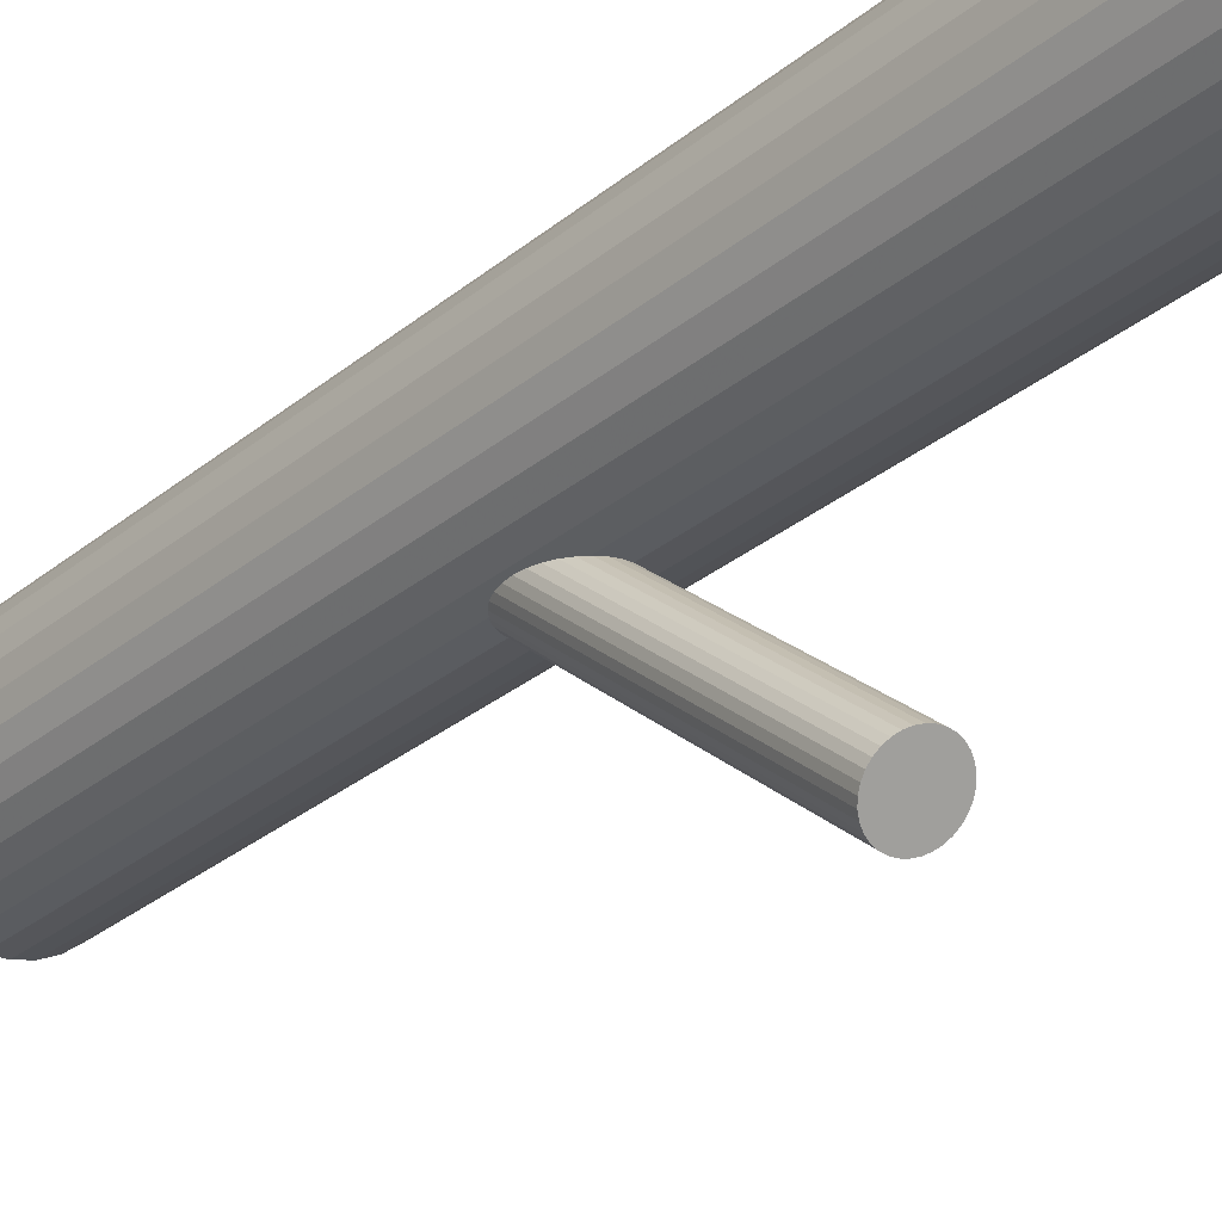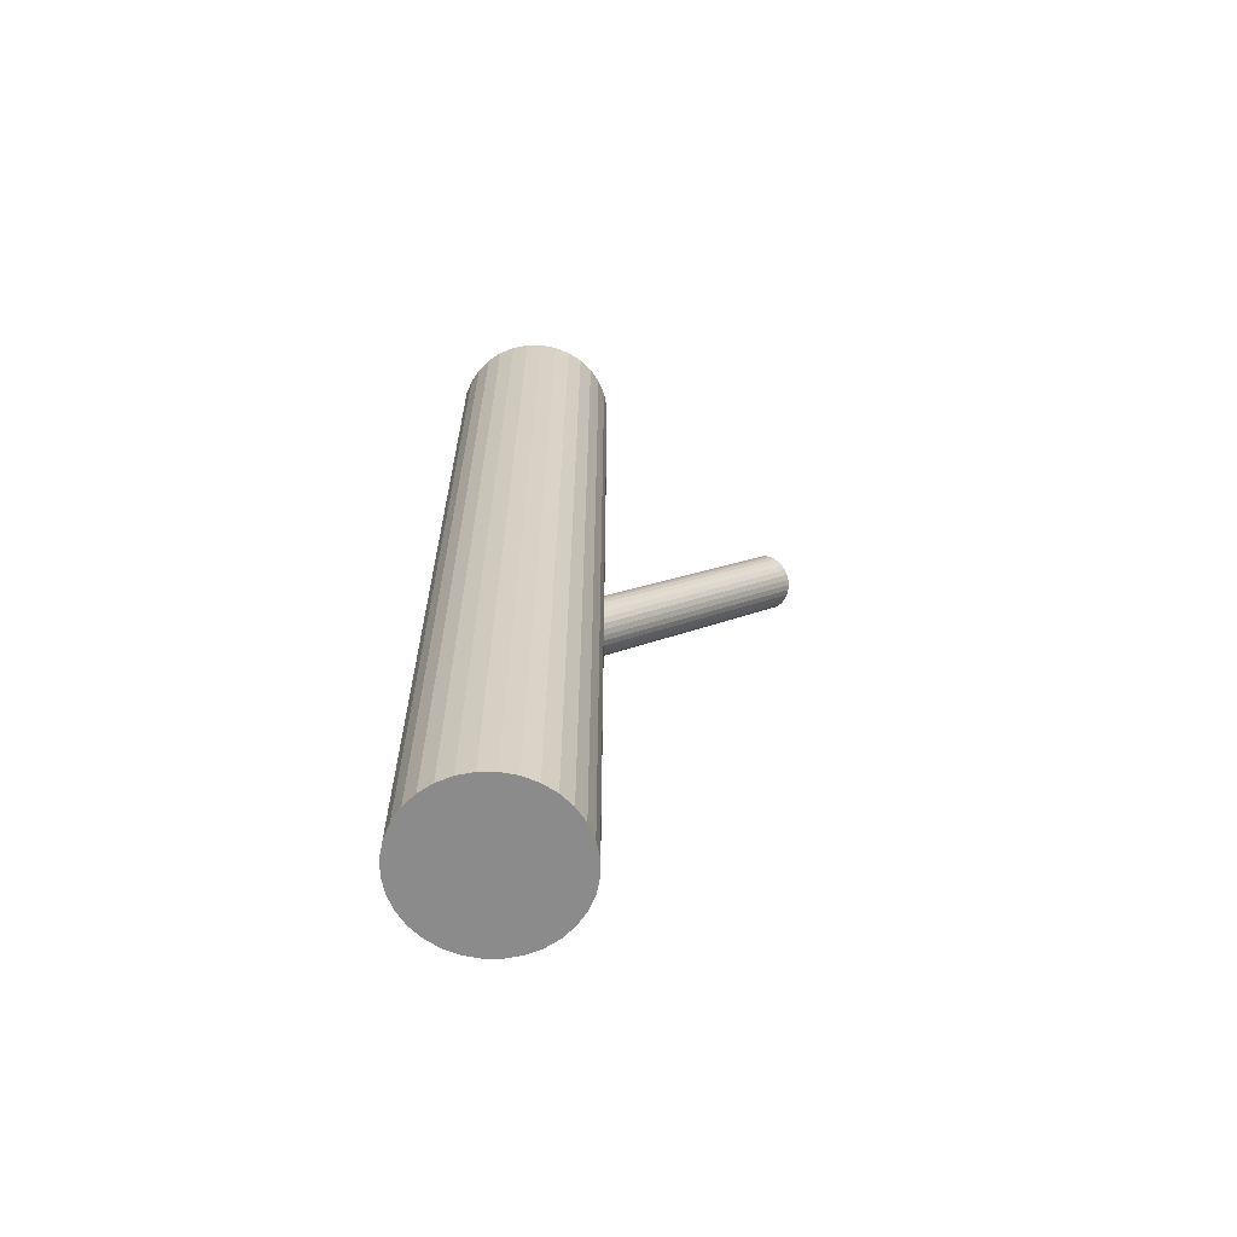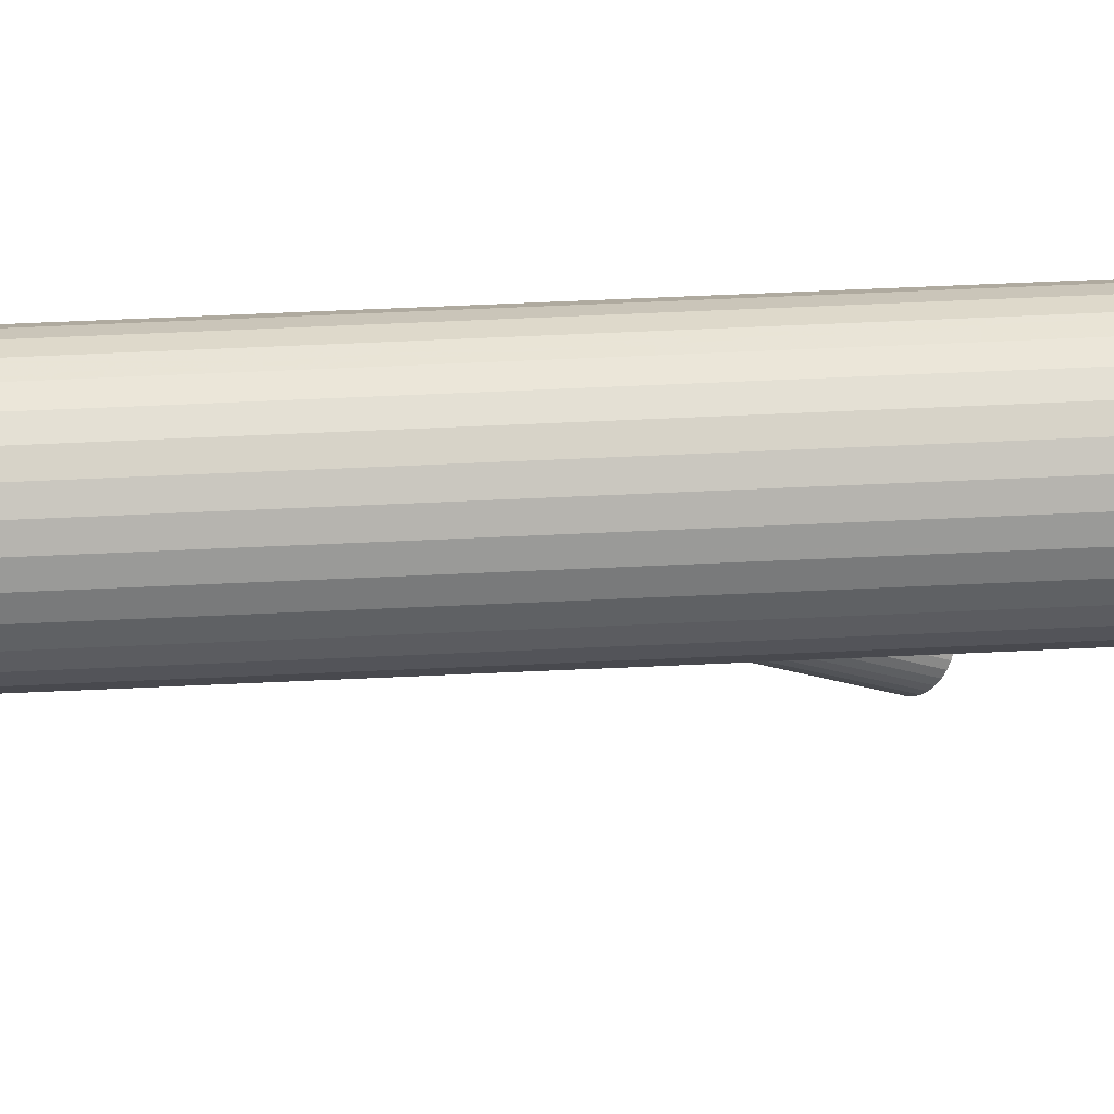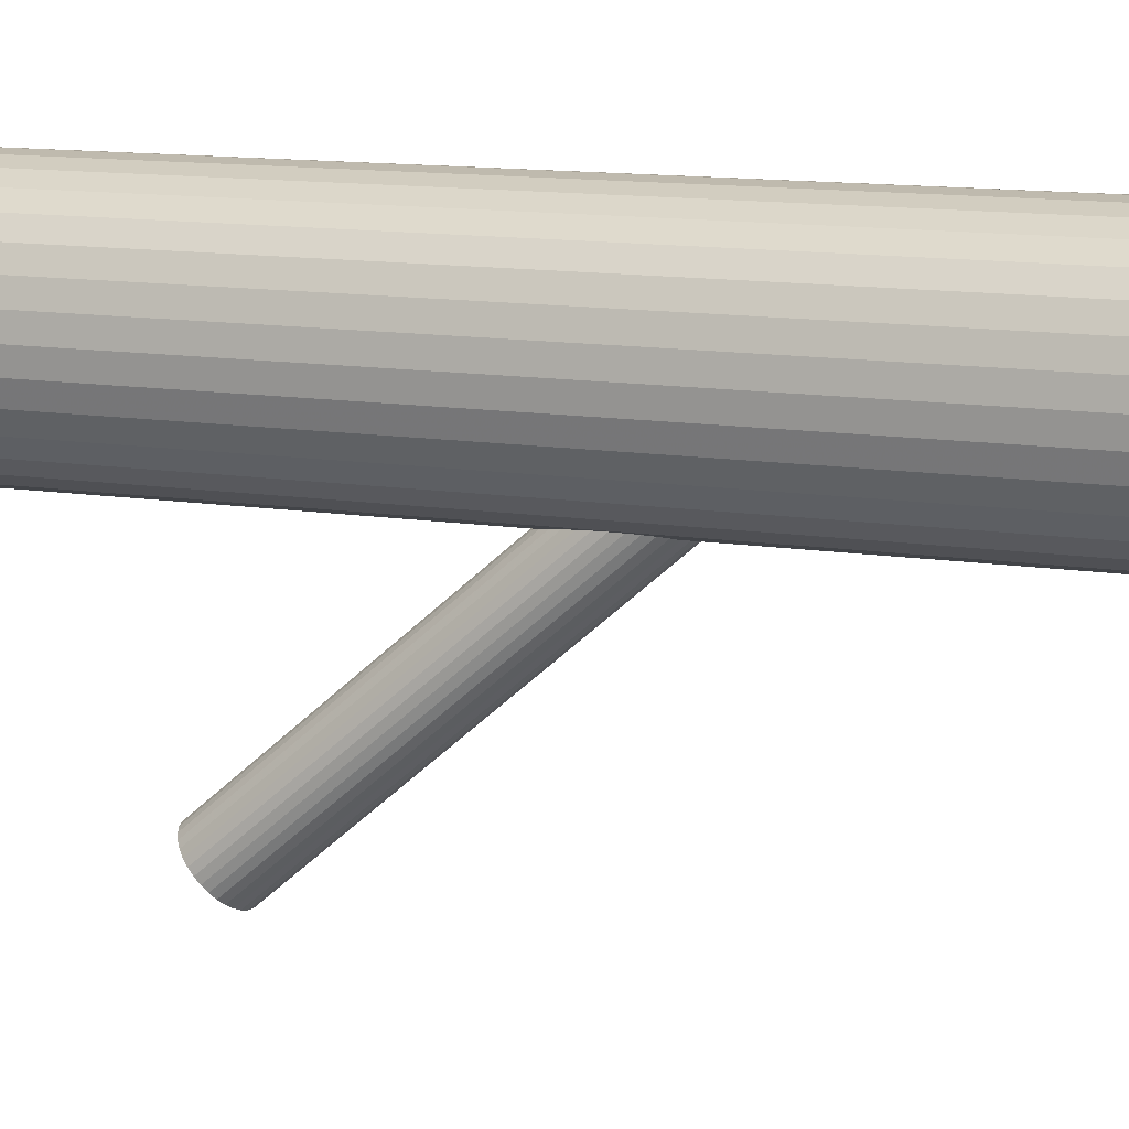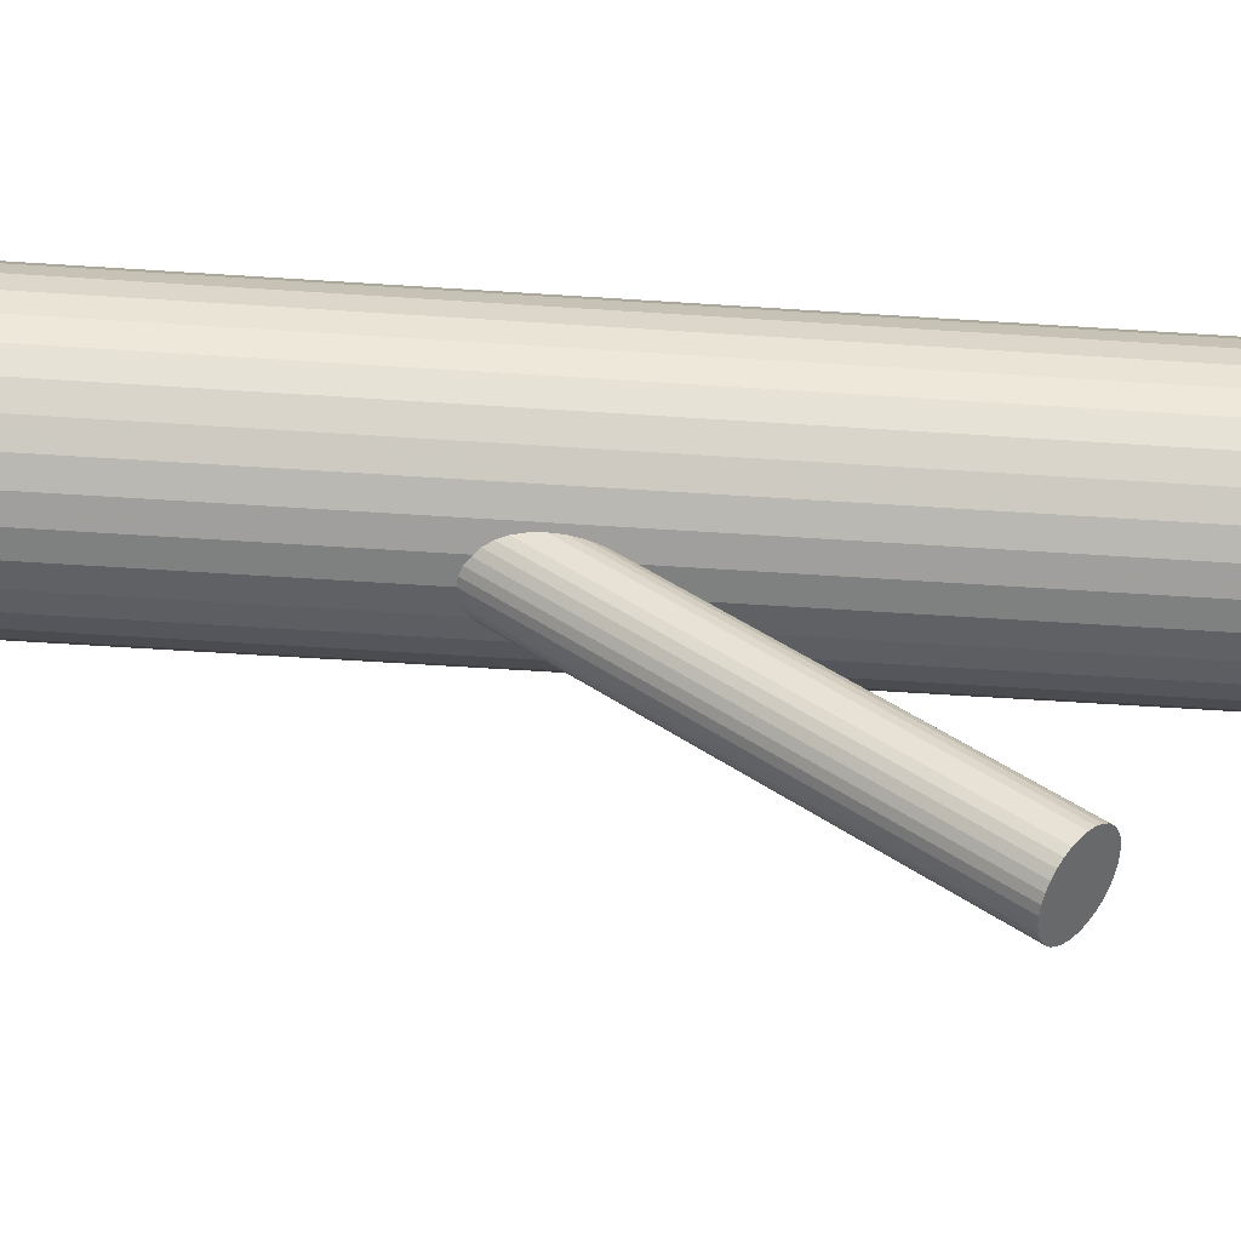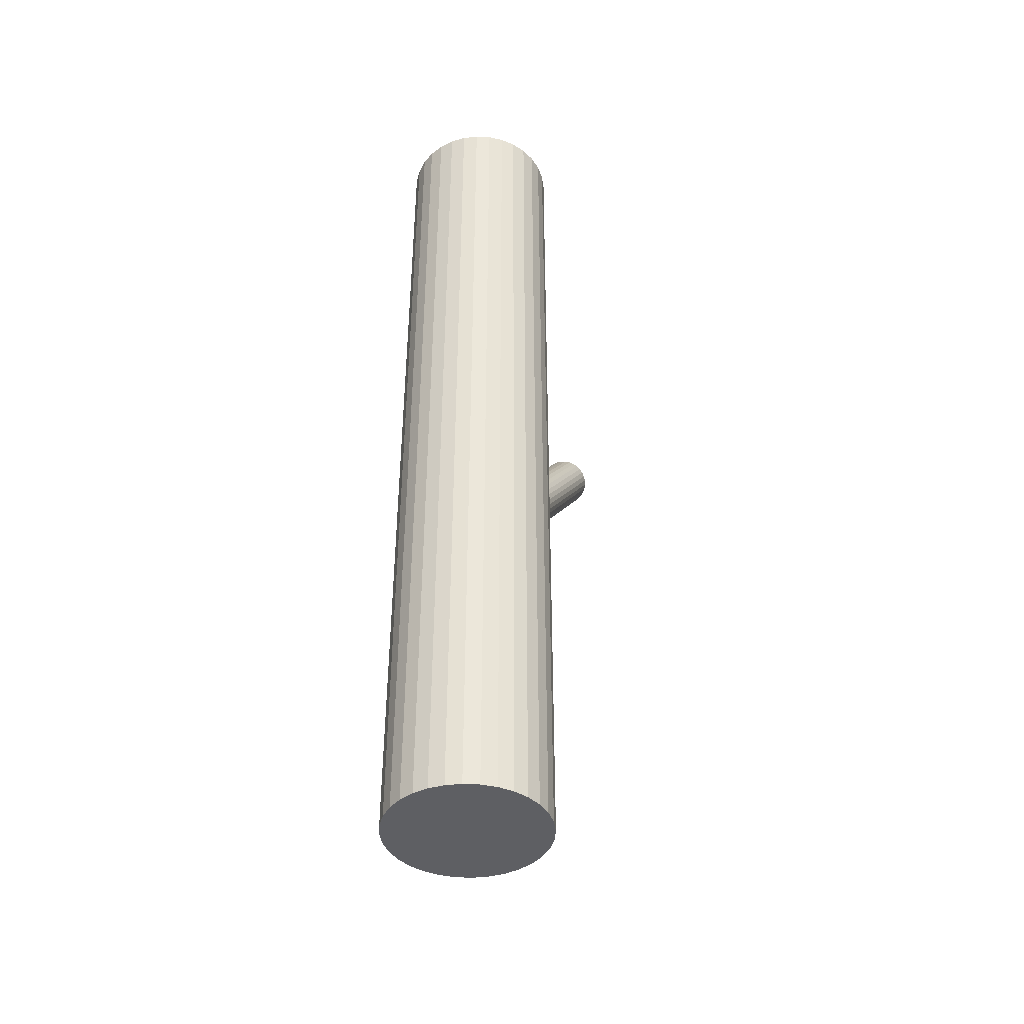
<metadata>
{"format":"obj","ext":"obj","renderer":"f3d","projection":"perspective","resolution":1024,"background":"white","views":[{"elev":-30.3,"azim":-40.4,"up":"+Y"},{"elev":-64.0,"azim":-106.8,"up":"+Z"},{"elev":71.6,"azim":-92.5,"up":"+Y"},{"elev":10.8,"azim":113.1,"up":"+Y"},{"elev":-54.3,"azim":-94.1,"up":"+Y"},{"elev":-41.8,"azim":-155.4,"up":"+Z"}]}
</metadata>
<code>
v 0 0.02616 0.1263
v 0 0.02616 -0.1263
v 0 0.04777 0.1263
v 0 0.04777 -0.1263
v -0 0.004536 0.1263
v -0 0.004536 -0.1263
v 0.02162 0.02616 0.1263
v 0.02162 0.02616 -0.1263
v -0.01798 0.01414 0.1263
v -0.01798 0.01414 -0.1263
v -0.01798 0.03817 0.1263
v -0.01798 0.03817 -0.1263
v -0.01201 0.008179 0.1263
v -0.01201 0.008179 -0.1263
v -0.01201 0.04413 0.1263
v -0.01201 0.04413 -0.1263
v -0.0212 0.02194 0.1263
v -0.0212 0.02194 -0.1263
v -0.0212 0.03037 0.1263
v -0.0212 0.03037 -0.1263
v -0.008273 0.04613 0.1263
v -0.008273 0.04613 -0.1263
v -0.008273 0.006181 0.1263
v -0.008273 0.006181 -0.1263
v 0.01997 0.01788 0.1263
v 0.01997 0.01788 -0.1263
v 0.01997 0.03443 0.1263
v 0.01997 0.03443 -0.1263
v -0.01529 0.01087 0.1263
v -0.01529 0.01087 -0.1263
v -0.01529 0.04144 0.1263
v -0.01529 0.04144 -0.1263
v -0.004218 0.004951 0.1263
v -0.004218 0.004951 -0.1263
v -0.004218 0.04736 0.1263
v -0.004218 0.04736 -0.1263
v 0.004218 0.004951 0.1263
v 0.004218 0.004951 -0.1263
v 0.004218 0.04736 0.1263
v 0.004218 0.04736 -0.1263
v 0.01529 0.01087 0.1263
v 0.01529 0.01087 -0.1263
v 0.01529 0.04144 0.1263
v 0.01529 0.04144 -0.1263
v -0.01997 0.01788 0.1263
v -0.01997 0.01788 -0.1263
v -0.01997 0.03443 0.1263
v -0.01997 0.03443 -0.1263
v 0.008273 0.04613 0.1263
v 0.008273 0.04613 -0.1263
v 0.008273 0.006181 0.1263
v 0.008273 0.006181 -0.1263
v 0.0212 0.02194 0.1263
v 0.0212 0.02194 -0.1263
v 0.0212 0.03037 0.1263
v 0.0212 0.03037 -0.1263
v 0.01201 0.008179 0.1263
v 0.01201 0.008179 -0.1263
v 0.01201 0.04413 0.1263
v 0.01201 0.04413 -0.1263
v 0.01798 0.01414 0.1263
v 0.01798 0.01414 -0.1263
v 0.01798 0.03817 0.1263
v 0.01798 0.03817 -0.1263
v -0.02162 0.02616 0.1263
v -0.02162 0.02616 -0.1263
v 0 -0.04231 0.04771
v 0 0.02616 -0.03249
v 0 -0.03684 0.05238
v 0 0.03162 -0.02783
v -0 -0.04777 0.04305
v -0 0.02069 -0.03716
v -0.005978 -0.03927 0.05031
v -0.005978 0.02919 -0.0299
v -0.005978 -0.04534 0.04512
v -0.005978 0.02312 -0.03509
v -0.001403 -0.03694 0.05229
v -0.001403 0.03152 -0.02792
v -0.001403 -0.04767 0.04314
v -0.001403 0.02079 -0.03707
v 0.003994 -0.04685 0.04383
v 0.003994 0.02161 -0.03637
v 0.003994 -0.03776 0.05159
v 0.003994 0.0307 -0.02861
v 0.007189 -0.04231 0.04771
v 0.007189 0.02616 -0.03249
v -0.005083 -0.04617 0.04441
v -0.005083 0.02229 -0.03579
v -0.005083 -0.03844 0.05101
v -0.005083 0.03002 -0.02919
v 0.007051 -0.04337 0.0468
v 0.007051 0.02509 -0.0334
v 0.007051 -0.04124 0.04862
v 0.007051 0.02722 -0.03158
v -0.002751 -0.03725 0.05203
v -0.002751 0.03121 -0.02818
v -0.002751 -0.04736 0.0434
v -0.002751 0.0211 -0.03681
v 0.006642 -0.0444 0.04593
v 0.006642 0.02406 -0.03428
v 0.006642 -0.04021 0.0495
v 0.006642 0.02825 -0.03071
v -0.006642 -0.0444 0.04593
v -0.006642 0.02406 -0.03428
v -0.006642 -0.04021 0.0495
v -0.006642 0.02825 -0.03071
v 0.002751 -0.03725 0.05203
v 0.002751 0.03121 -0.02818
v 0.002751 -0.04736 0.0434
v 0.002751 0.0211 -0.03681
v -0.007051 -0.04337 0.0468
v -0.007051 0.02509 -0.0334
v -0.007051 -0.04124 0.04862
v -0.007051 0.02722 -0.03158
v 0.005083 -0.04617 0.04441
v 0.005083 0.02229 -0.03579
v 0.005083 -0.03844 0.05101
v 0.005083 0.03002 -0.02919
v -0.007189 -0.04231 0.04771
v -0.007189 0.02616 -0.03249
v -0.003994 -0.04685 0.04383
v -0.003994 0.02161 -0.03637
v -0.003994 -0.03776 0.05159
v -0.003994 0.0307 -0.02861
v 0.001403 -0.03694 0.05229
v 0.001403 0.03152 -0.02792
v 0.001403 -0.04767 0.04314
v 0.001403 0.02079 -0.03707
v 0.005978 -0.03927 0.05031
v 0.005978 0.02919 -0.0299
v 0.005978 -0.04534 0.04512
v 0.005978 0.02312 -0.03509
f 8 2 56
f 8 56 7
f 7 56 55
f 7 55 1
f 56 2 28
f 56 28 55
f 55 28 27
f 55 27 1
f 28 2 64
f 28 64 27
f 27 64 63
f 27 63 1
f 64 2 44
f 64 44 63
f 63 44 43
f 63 43 1
f 44 2 60
f 44 60 43
f 43 60 59
f 43 59 1
f 60 2 50
f 60 50 59
f 59 50 49
f 59 49 1
f 50 2 40
f 50 40 49
f 49 40 39
f 49 39 1
f 40 2 4
f 40 4 39
f 39 4 3
f 39 3 1
f 4 2 36
f 4 36 3
f 3 36 35
f 3 35 1
f 36 2 22
f 36 22 35
f 35 22 21
f 35 21 1
f 22 2 16
f 22 16 21
f 21 16 15
f 21 15 1
f 16 2 32
f 16 32 15
f 15 32 31
f 15 31 1
f 32 2 12
f 32 12 31
f 31 12 11
f 31 11 1
f 12 2 48
f 12 48 11
f 11 48 47
f 11 47 1
f 48 2 20
f 48 20 47
f 47 20 19
f 47 19 1
f 20 2 66
f 20 66 19
f 19 66 65
f 19 65 1
f 66 2 18
f 66 18 65
f 65 18 17
f 65 17 1
f 18 2 46
f 18 46 17
f 17 46 45
f 17 45 1
f 46 2 10
f 46 10 45
f 45 10 9
f 45 9 1
f 10 2 30
f 10 30 9
f 9 30 29
f 9 29 1
f 30 2 14
f 30 14 29
f 29 14 13
f 29 13 1
f 14 2 24
f 14 24 13
f 13 24 23
f 13 23 1
f 24 2 34
f 24 34 23
f 23 34 33
f 23 33 1
f 34 2 6
f 34 6 33
f 33 6 5
f 33 5 1
f 6 2 38
f 6 38 5
f 5 38 37
f 5 37 1
f 38 2 52
f 38 52 37
f 37 52 51
f 37 51 1
f 52 2 58
f 52 58 51
f 51 58 57
f 51 57 1
f 58 2 42
f 58 42 57
f 57 42 41
f 57 41 1
f 42 2 62
f 42 62 41
f 41 62 61
f 41 61 1
f 62 2 26
f 62 26 61
f 61 26 25
f 61 25 1
f 26 2 54
f 26 54 25
f 25 54 53
f 25 53 1
f 54 2 8
f 54 8 53
f 53 8 7
f 53 7 1
f 86 68 94
f 86 94 85
f 85 94 93
f 85 93 67
f 94 68 102
f 94 102 93
f 93 102 101
f 93 101 67
f 102 68 130
f 102 130 101
f 101 130 129
f 101 129 67
f 130 68 118
f 130 118 129
f 129 118 117
f 129 117 67
f 118 68 84
f 118 84 117
f 117 84 83
f 117 83 67
f 84 68 108
f 84 108 83
f 83 108 107
f 83 107 67
f 108 68 126
f 108 126 107
f 107 126 125
f 107 125 67
f 126 68 70
f 126 70 125
f 125 70 69
f 125 69 67
f 70 68 78
f 70 78 69
f 69 78 77
f 69 77 67
f 78 68 96
f 78 96 77
f 77 96 95
f 77 95 67
f 96 68 124
f 96 124 95
f 95 124 123
f 95 123 67
f 124 68 90
f 124 90 123
f 123 90 89
f 123 89 67
f 90 68 74
f 90 74 89
f 89 74 73
f 89 73 67
f 74 68 106
f 74 106 73
f 73 106 105
f 73 105 67
f 106 68 114
f 106 114 105
f 105 114 113
f 105 113 67
f 114 68 120
f 114 120 113
f 113 120 119
f 113 119 67
f 120 68 112
f 120 112 119
f 119 112 111
f 119 111 67
f 112 68 104
f 112 104 111
f 111 104 103
f 111 103 67
f 104 68 76
f 104 76 103
f 103 76 75
f 103 75 67
f 76 68 88
f 76 88 75
f 75 88 87
f 75 87 67
f 88 68 122
f 88 122 87
f 87 122 121
f 87 121 67
f 122 68 98
f 122 98 121
f 121 98 97
f 121 97 67
f 98 68 80
f 98 80 97
f 97 80 79
f 97 79 67
f 80 68 72
f 80 72 79
f 79 72 71
f 79 71 67
f 72 68 128
f 72 128 71
f 71 128 127
f 71 127 67
f 128 68 110
f 128 110 127
f 127 110 109
f 127 109 67
f 110 68 82
f 110 82 109
f 109 82 81
f 109 81 67
f 82 68 116
f 82 116 81
f 81 116 115
f 81 115 67
f 116 68 132
f 116 132 115
f 115 132 131
f 115 131 67
f 132 68 100
f 132 100 131
f 131 100 99
f 131 99 67
f 100 68 92
f 100 92 99
f 99 92 91
f 99 91 67
f 92 68 86
f 92 86 91
f 91 86 85
f 91 85 67

</code>
